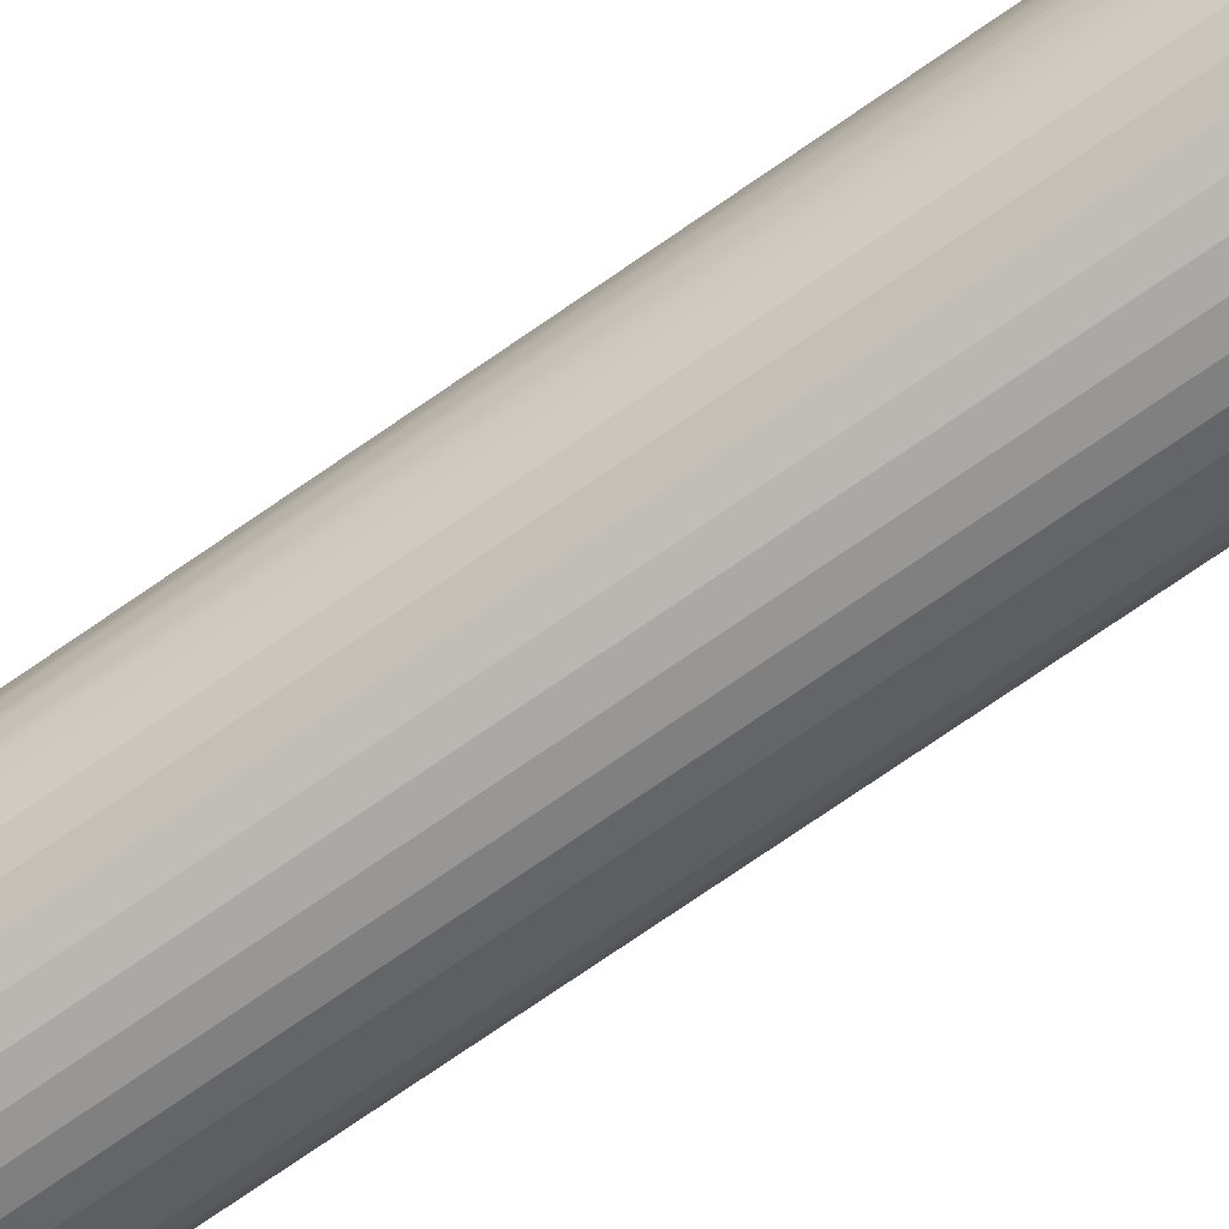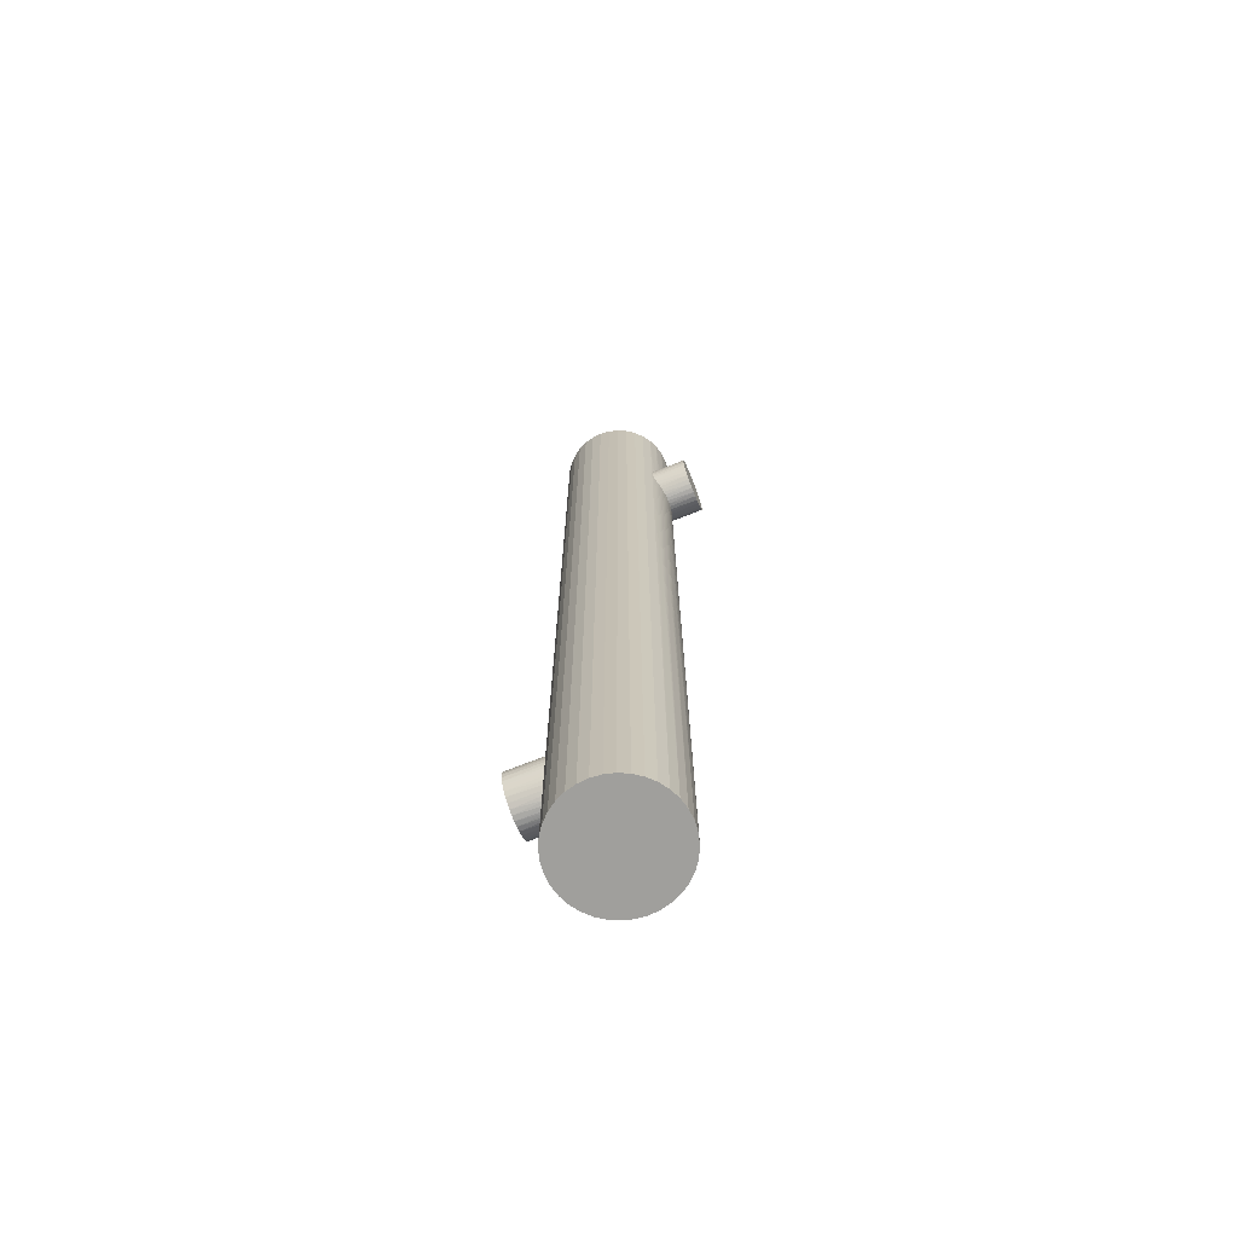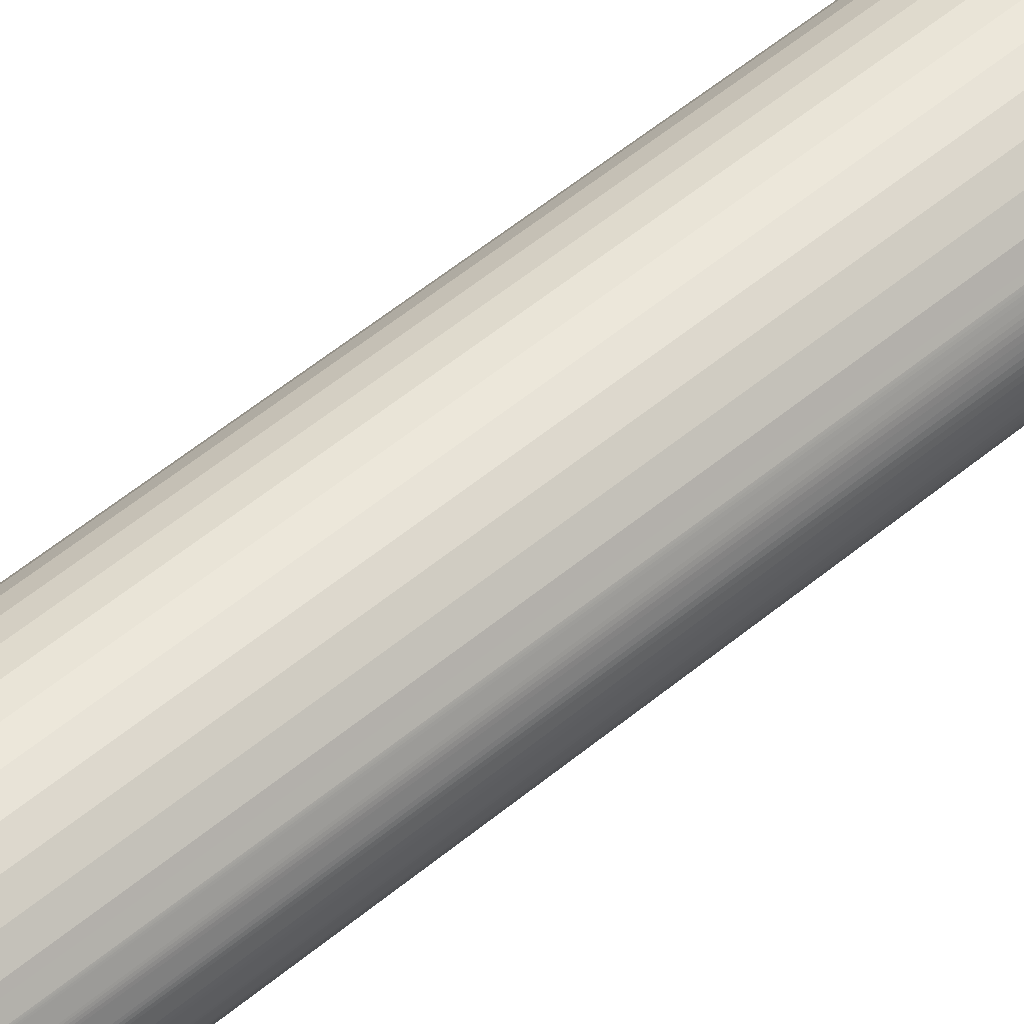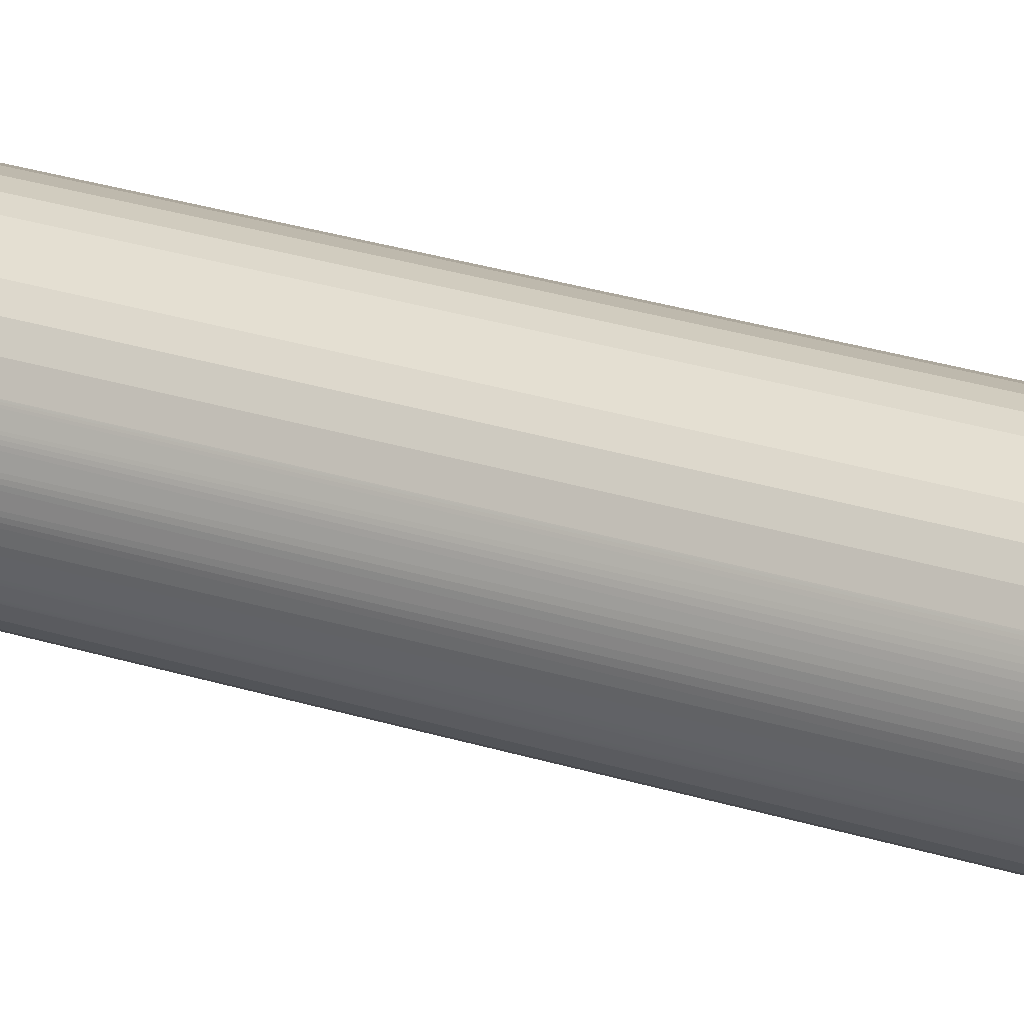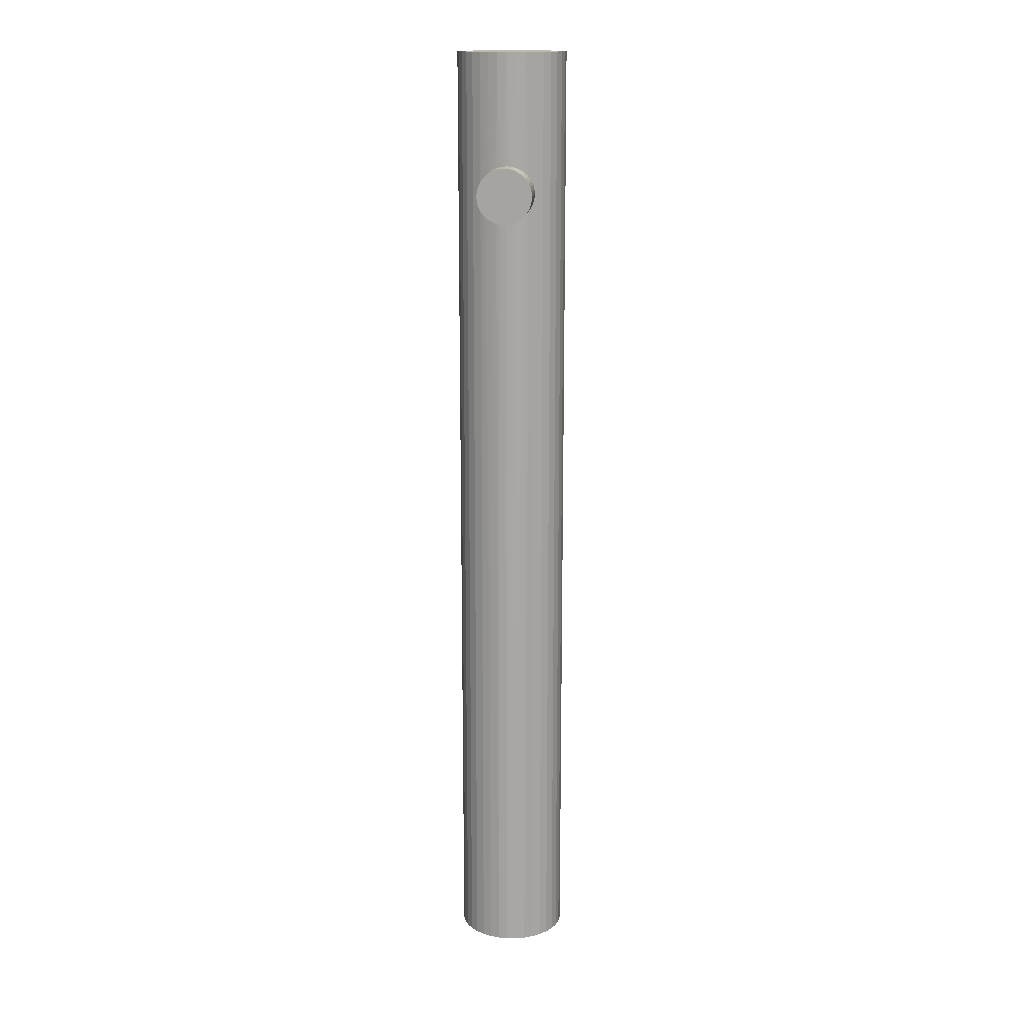
<metadata>
{"format":"obj","ext":"obj","renderer":"f3d","projection":"perspective","resolution":1024,"background":"white","views":[{"elev":-72.0,"azim":-55.0,"up":"+Y"},{"elev":-71.2,"azim":-158.5,"up":"+Z"},{"elev":50.8,"azim":47.2,"up":"+Y"},{"elev":28.0,"azim":-64.3,"up":"+Y"},{"elev":15.5,"azim":-84.6,"up":"+Z"}]}
</metadata>
<code>
v -1.5 -0.5 15
v -1.5 -0.4924 14.91
v -1.5 -0.4924 15.09
v -1.5 -0.4698 14.83
v -1.5 -0.4698 15.17
v -1.5 -0.433 14.75
v -1.5 -0.433 15.25
v -1.5 -0.383 14.68
v -1.5 -0.383 15.32
v -1.5 -0.3214 14.62
v -1.5 -0.3214 15.38
v -1.5 -0.25 14.57
v -1.5 -0.25 15.43
v -1.5 -0.171 14.53
v -1.5 -0.171 15.47
v -1.5 -0.08682 14.51
v -1.5 -0.08682 15.49
v -1.5 -0 15.5
v -1.5 -0 15.5
v -1.5 0 15.5
v -1.5 0 14.5
v -1.5 0 14.5
v -1.5 0.08682 14.51
v -1.5 0.08682 15.49
v -1.5 0.171 14.53
v -1.5 0.171 15.47
v -1.5 0.25 14.57
v -1.5 0.25 15.43
v -1.5 0.3214 14.62
v -1.5 0.3214 15.38
v -1.5 0.383 14.68
v -1.5 0.383 15.32
v -1.5 0.433 14.75
v -1.5 0.433 15.25
v -1.5 0.4698 14.83
v -1.5 0.4698 15.17
v -1.5 0.4924 14.91
v -1.5 0.4924 15.09
v -1.5 0.5 15
v -1 -0 15.5
v -1 0 15.5
v -1 0 15.5
v -1 0 0
v -1 0 17.5
v -1 0 0
v -1 0 17.5
v -0.9998 0.02009 14.5
v -0.9994 -0.03506 15.5
v -0.9991 -0.04125 14.5
v -0.9978 0.06663 15.5
v -0.9976 -0.06991 15.5
v -0.9967 0.08109 14.51
v -0.9967 0.08109 14.51
v -0.9948 -0.1019 14.51
v -0.9915 -0.1299 15.48
v -0.9913 0.1319 15.48
v -0.99 0.1407 14.52
v -0.987 -0.1608 14.53
v -0.9848 -0.1736 0
v -0.9848 -0.1736 17.5
v -0.9848 0.1736 0
v -0.9848 0.1736 17.5
v -0.9822 -0.1877 15.46
v -0.9809 0.1947 15.46
v -0.9802 0.1981 14.54
v -0.9761 -0.2172 14.55
v -0.9701 -0.2425 15.44
v -0.9677 0.2522 14.57
v -0.9673 0.2537 15.43
v -0.9628 -0.27 14.58
v -0.9559 -0.2935 15.4
v -0.9532 0.3025 14.6
v -0.9514 0.3081 15.39
v -0.9478 -0.3188 14.61
v -0.9404 -0.3402 15.37
v -0.9397 -0.342 0
v -0.9397 -0.342 17.5
v -0.9397 0.342 0
v -0.9397 0.342 17.5
v -0.9374 0.3482 14.64
v -0.9348 0.3551 15.35
v -0.9318 -0.3628 14.66
v -0.9243 -0.3818 15.32
v -0.9213 0.3888 14.69
v -0.9187 0.3949 15.31
v -0.9158 -0.4016 14.7
v -0.9085 -0.4179 15.27
v -0.9057 0.4239 14.73
v -0.9033 0.429 15.26
v -0.9006 -0.4346 14.75
v -0.8941 -0.448 15.22
v -0.8916 0.4528 14.79
v -0.8895 0.4569 15.2
v -0.8872 -0.4613 14.81
v -0.8818 -0.4716 15.17
v -0.8799 0.4752 14.84
v -0.8783 0.4782 15.15
v -0.8765 -0.4813 14.86
v -0.8727 -0.4883 15.11
v -0.8714 0.4906 14.9
v -0.8704 0.4924 15.09
v -0.8693 -0.4943 14.92
v -0.8673 -0.4978 15.05
v -0.8668 0.4987 14.96
v -0.8664 0.4993 15.03
v -0.8661 -0.4998 14.99
v -0.866 -0.5 0
v -0.866 -0.5 17.5
v -0.866 0.5 0
v -0.866 0.5 17.5
v -0.766 -0.6428 0
v -0.766 -0.6428 17.5
v -0.766 0.6428 0
v -0.766 0.6428 17.5
v -0.6428 -0.766 0
v -0.6428 -0.766 17.5
v -0.6428 0.766 0
v -0.6428 0.766 17.5
v -0.5 -0.866 0
v -0.5 -0.866 17.5
v -0.5 0.866 0
v -0.5 0.866 17.5
v -0.342 -0.9397 0
v -0.342 -0.9397 17.5
v -0.342 0.9397 0
v -0.342 0.9397 17.5
v -0.1736 -0.9848 0
v -0.1736 -0.9848 17.5
v -0.1736 0.9848 0
v -0.1736 0.9848 17.5
v -0 -1 0
v -0 -1 17.5
v -0 -1 0
v -0 -1 17.5
v 0 1 0
v 0 1 17.5
v 0 1 0
v 0 1 17.5
v 0.1736 -0.9848 0
v 0.1736 -0.9848 17.5
v 0.1736 0.9848 0
v 0.1736 0.9848 17.5
v 0.342 -0.9397 0
v 0.342 -0.9397 17.5
v 0.342 0.9397 0
v 0.342 0.9397 17.5
v 0.5 -0.866 0
v 0.5 -0.866 17.5
v 0.5 0.866 0
v 0.5 0.866 17.5
v 0.6428 -0.766 0
v 0.6428 -0.766 17.5
v 0.6428 0.766 0
v 0.6428 0.766 17.5
v 0.766 -0.6428 0
v 0.766 -0.6428 17.5
v 0.766 0.6428 0
v 0.766 0.6428 17.5
v 0.866 -0.5 0
v 0.866 -0.5 17.5
v 0.866 0.5 0
v 0.866 0.5 17.5
v 0.8664 -0.4993 2.526
v 0.8664 0.4993 2.474
v 0.8668 -0.4987 2.464
v 0.8668 0.4987 2.536
v 0.8704 -0.4924 2.587
v 0.8704 0.4924 2.413
v 0.8714 -0.4906 2.404
v 0.8714 0.4906 2.596
v 0.8783 -0.4782 2.646
v 0.8783 0.4782 2.354
v 0.8799 -0.4752 2.344
v 0.8799 0.4752 2.656
v 0.8895 -0.4569 2.703
v 0.8895 0.4569 2.297
v 0.8916 -0.4528 2.288
v 0.8916 0.4528 2.712
v 0.9033 -0.429 2.757
v 0.9033 0.429 2.243
v 0.9057 -0.4239 2.235
v 0.9057 0.4239 2.765
v 0.9187 -0.3949 2.807
v 0.9187 0.3949 2.193
v 0.9213 -0.3888 2.186
v 0.9213 0.3888 2.814
v 0.9348 -0.3551 2.852
v 0.9348 0.3551 2.148
v 0.9374 -0.3482 2.141
v 0.9374 0.3482 2.859
v 0.9397 -0.342 0
v 0.9397 -0.342 17.5
v 0.9397 0.342 0
v 0.9397 0.342 17.5
v 0.9514 -0.3081 2.894
v 0.9514 0.3081 2.106
v 0.9532 -0.3025 2.102
v 0.9532 0.3025 2.898
v 0.9673 0.2537 2.069
v 0.9673 -0.2537 2.931
v 0.9677 -0.2522 2.068
v 0.9677 0.2522 2.932
v 0.9802 -0.1981 2.041
v 0.9802 0.1981 2.959
v 0.9809 -0.1947 2.961
v 0.9809 0.1947 2.039
v 0.9848 -0.1736 0
v 0.9848 -0.1736 17.5
v 0.9848 0.1736 0
v 0.9848 0.1736 17.5
v 0.99 -0.1407 2.02
v 0.99 0.1407 2.98
v 0.9913 -0.1319 2.982
v 0.9913 0.1319 2.018
v 0.9967 -0.08109 2.007
v 0.9967 0.08109 2.993
v 0.9967 0.08109 2.993
v 0.9978 -0.06663 2.996
v 0.9978 0.06663 2.004
v 0.9992 -0.0407 2.002
v 0.9992 0.0407 2.998
v 1 -0 0
v 1 -0 2
v 1 -0 3
v 1 -0 17.5
v 1 -0 0
v 1 -0 17.5
v 1 -0 2
v 1 0 0
v 1 0 2
v 1 0 3
v 1 0 17.5
v 1 0 3
v 1.5 -0.5 2.5
v 1.5 -0.4924 2.413
v 1.5 -0.4924 2.587
v 1.5 -0.4698 2.329
v 1.5 -0.4698 2.671
v 1.5 -0.433 2.25
v 1.5 -0.433 2.75
v 1.5 -0.383 2.179
v 1.5 -0.383 2.821
v 1.5 -0.3214 2.117
v 1.5 -0.3214 2.883
v 1.5 -0.25 2.067
v 1.5 -0.25 2.933
v 1.5 -0.171 2.03
v 1.5 -0.171 2.97
v 1.5 -0.08682 2.008
v 1.5 -0.08682 2.992
v 1.5 -0 2
v 1.5 -0 2
v 1.5 0 2
v 1.5 0 3
v 1.5 0 3
v 1.5 0.08682 2.008
v 1.5 0.08682 2.992
v 1.5 0.171 2.03
v 1.5 0.171 2.97
v 1.5 0.25 2.067
v 1.5 0.25 2.933
v 1.5 0.3214 2.117
v 1.5 0.3214 2.883
v 1.5 0.383 2.179
v 1.5 0.383 2.821
v 1.5 0.433 2.25
v 1.5 0.433 2.75
v 1.5 0.4698 2.329
v 1.5 0.4698 2.671
v 1.5 0.4924 2.413
v 1.5 0.4924 2.587
v 1.5 0.5 2.5
f 209 214 219
f 209 219 229
f 232 221 217
f 232 231 221
f 199 206 209
f 193 199 209
f 193 196 199
f 188 196 193
f 184 188 193
f 210 204 202
f 210 212 204
f 210 217 212
f 210 232 217
f 180 184 193
f 161 180 193
f 161 176 180
f 172 176 161
f 168 172 161
f 164 168 161
f 194 186 182
f 194 190 186
f 194 198 190
f 194 202 198
f 194 210 202
f 157 166 164
f 157 164 161
f 162 170 166
f 162 174 170
f 162 178 174
f 162 182 178
f 162 194 182
f 158 162 166
f 158 166 157
f 154 157 153
f 154 158 157
f 150 153 149
f 150 154 153
f 146 149 145
f 146 145 141
f 146 150 149
f 142 146 141
f 138 141 137
f 138 142 141
f 130 137 129
f 130 138 137
f 126 129 125
f 126 130 129
f 122 125 121
f 122 121 117
f 122 126 125
f 118 122 117
f 114 117 113
f 114 118 117
f 104 113 109
f 104 114 113
f 105 114 104
f 100 104 109
f 96 100 109
f 110 114 105
f 110 101 97
f 110 105 101
f 92 96 109
f 93 110 97
f 88 92 109
f 88 109 78
f 89 110 93
f 84 88 78
f 80 84 78
f 72 80 78
f 79 85 81
f 79 89 85
f 79 110 89
f 73 79 81
f 68 78 61
f 68 72 78
f 69 79 73
f 65 68 61
f 57 65 61
f 62 69 64
f 62 79 69
f 53 61 45
f 53 57 61
f 50 62 56
f 47 53 45
f 49 47 45
f 46 62 50
f 48 46 42
f 51 46 48
f 54 45 59
f 54 49 45
f 58 54 59
f 66 58 59
f 60 51 55
f 60 46 51
f 67 60 63
f 70 59 76
f 70 66 59
f 74 70 76
f 82 74 76
f 77 71 75
f 77 67 71
f 77 60 67
f 86 82 76
f 87 77 83
f 90 86 76
f 90 76 107
f 94 90 107
f 98 94 107
f 102 98 107
f 106 102 107
f 106 107 111
f 108 77 87
f 108 103 106
f 108 99 103
f 108 95 99
f 108 91 95
f 108 87 91
f 112 106 111
f 112 108 106
f 116 112 111
f 116 111 115
f 116 115 119
f 120 116 119
f 124 119 123
f 124 123 127
f 124 120 119
f 128 124 127
f 134 127 133
f 134 128 127
f 140 133 139
f 140 134 133
f 144 139 143
f 144 143 147
f 144 140 139
f 148 144 147
f 152 147 151
f 152 148 147
f 163 155 159
f 163 159 165
f 169 165 159
f 173 169 159
f 177 173 159
f 156 151 155
f 156 152 151
f 156 155 163
f 181 177 159
f 191 185 181
f 191 181 159
f 189 185 191
f 197 189 191
f 160 175 179
f 160 171 175
f 160 167 171
f 160 163 167
f 160 156 163
f 201 197 191
f 207 201 191
f 203 201 207
f 211 203 207
f 192 195 200
f 192 187 195
f 192 183 187
f 192 179 183
f 192 160 179
f 215 211 207
f 222 215 207
f 222 220 215
f 223 220 222
f 208 192 200
f 208 213 218
f 208 205 213
f 208 200 205
f 225 208 218
f 225 218 224
f 50 42 46
f 64 56 62
f 75 83 77
f 55 63 60
f 219 230 229
f 206 214 209
f 253 230 219
f 256 219 214
f 256 253 219
f 258 256 214
f 258 214 206
f 260 258 206
f 260 206 199
f 260 199 196
f 262 260 196
f 262 196 188
f 264 262 188
f 264 188 184
f 266 264 184
f 266 184 180
f 266 180 176
f 268 266 176
f 268 176 172
f 270 268 172
f 270 172 168
f 270 168 164
f 272 270 164
f 272 164 166
f 271 272 166
f 271 166 170
f 271 170 174
f 269 271 174
f 269 174 178
f 267 269 178
f 267 178 182
f 267 182 186
f 265 186 190
f 265 267 186
f 263 190 198
f 263 265 190
f 261 198 202
f 261 263 198
f 261 202 204
f 259 204 212
f 259 261 204
f 257 212 216
f 257 216 221
f 257 259 212
f 254 221 233
f 254 233 218
f 254 257 221
f 250 218 213
f 250 254 218
f 248 213 205
f 248 250 213
f 246 205 200
f 246 200 195
f 246 248 205
f 244 195 187
f 244 246 195
f 242 244 187
f 242 187 183
f 240 242 183
f 240 183 179
f 240 179 175
f 238 240 175
f 238 175 171
f 236 171 167
f 236 167 163
f 236 238 171
f 234 236 163
f 234 163 165
f 235 234 165
f 235 165 169
f 235 169 173
f 237 235 173
f 237 173 177
f 239 237 177
f 239 177 181
f 239 181 185
f 241 239 185
f 241 185 189
f 243 241 189
f 243 189 197
f 245 243 197
f 245 197 201
f 245 201 203
f 247 245 203
f 247 203 211
f 249 247 211
f 249 211 215
f 249 215 220
f 251 249 220
f 251 220 228
f 76 111 107
f 127 123 119
f 113 78 109
f 155 151 147
f 121 113 117
f 226 147 143
f 226 159 155
f 226 191 159
f 226 207 191
f 226 155 147
f 145 135 141
f 145 129 135
f 149 129 145
f 161 209 226
f 161 193 209
f 153 157 161
f 153 125 129
f 153 121 125
f 153 61 78
f 153 43 61
f 153 59 43
f 153 76 59
f 153 115 111
f 153 119 115
f 153 131 127
f 153 139 131
f 153 143 139
f 153 127 119
f 153 111 76
f 153 78 113
f 153 113 121
f 153 226 143
f 153 161 226
f 153 129 149
f 77 108 112
f 128 120 124
f 114 110 79
f 156 148 152
f 122 118 114
f 227 144 148
f 227 156 160
f 227 160 192
f 227 192 208
f 227 148 156
f 146 142 136
f 146 136 130
f 150 146 130
f 162 227 210
f 162 210 194
f 154 162 158
f 154 130 126
f 154 126 122
f 154 79 62
f 154 62 44
f 154 44 60
f 154 60 77
f 154 112 116
f 154 116 120
f 154 128 132
f 154 132 140
f 154 140 144
f 154 120 128
f 154 77 112
f 154 114 79
f 154 122 114
f 154 144 227
f 154 227 162
f 154 150 130
f 20 41 50
f 24 50 56
f 24 20 50
f 26 24 56
f 26 56 64
f 28 26 64
f 28 64 69
f 28 69 73
f 30 28 73
f 30 73 81
f 32 30 81
f 32 81 85
f 34 32 85
f 34 85 89
f 34 89 93
f 36 34 93
f 36 93 97
f 38 36 97
f 38 97 101
f 38 101 105
f 39 38 105
f 39 105 104
f 37 39 104
f 37 104 100
f 37 100 96
f 35 37 96
f 35 96 92
f 33 35 92
f 33 92 88
f 33 88 84
f 31 84 80
f 31 33 84
f 29 80 72
f 29 31 80
f 27 72 68
f 27 29 72
f 27 68 65
f 25 65 57
f 25 27 65
f 23 57 52
f 23 52 47
f 23 25 57
f 21 47 49
f 21 23 47
f 16 49 54
f 16 21 49
f 14 54 58
f 14 58 66
f 14 16 54
f 12 66 70
f 12 14 66
f 10 70 74
f 10 74 82
f 10 12 70
f 8 82 86
f 8 10 82
f 6 8 86
f 6 86 90
f 6 90 94
f 4 6 94
f 4 94 98
f 2 4 98
f 2 98 102
f 2 102 106
f 1 2 106
f 1 106 103
f 3 1 103
f 3 103 99
f 5 3 99
f 5 99 95
f 5 95 91
f 7 5 91
f 7 91 87
f 9 7 87
f 9 87 83
f 9 83 75
f 11 9 75
f 11 75 71
f 13 11 71
f 13 71 67
f 13 67 63
f 15 13 63
f 15 63 55
f 17 15 55
f 17 55 51
f 17 51 48
f 18 17 48
f 18 48 40
f 243 239 241
f 267 265 263
f 252 247 249
f 260 252 256
f 260 256 258
f 264 260 262
f 264 266 268
f 264 268 270
f 264 270 272
f 264 272 271
f 264 271 269
f 264 269 267
f 264 263 261
f 264 261 259
f 264 259 257
f 264 257 255
f 264 255 250
f 264 250 248
f 264 248 246
f 264 246 244
f 264 244 242
f 264 242 240
f 264 240 238
f 264 238 236
f 264 236 234
f 264 234 235
f 264 235 237
f 264 237 239
f 264 243 245
f 264 245 247
f 264 239 243
f 264 247 252
f 264 267 263
f 264 252 260
f 9 5 7
f 15 11 13
f 19 15 17
f 26 19 24
f 30 26 28
f 30 32 34
f 30 34 36
f 30 36 38
f 30 38 39
f 30 39 37
f 30 37 35
f 30 35 33
f 30 33 31
f 30 31 29
f 30 29 27
f 30 27 25
f 30 25 23
f 30 23 22
f 30 22 16
f 30 16 14
f 30 14 12
f 30 12 10
f 30 10 8
f 30 8 6
f 30 6 4
f 30 4 2
f 30 2 1
f 30 1 3
f 30 3 5
f 30 9 11
f 30 5 9
f 30 11 15
f 30 15 19
f 30 19 26

</code>
